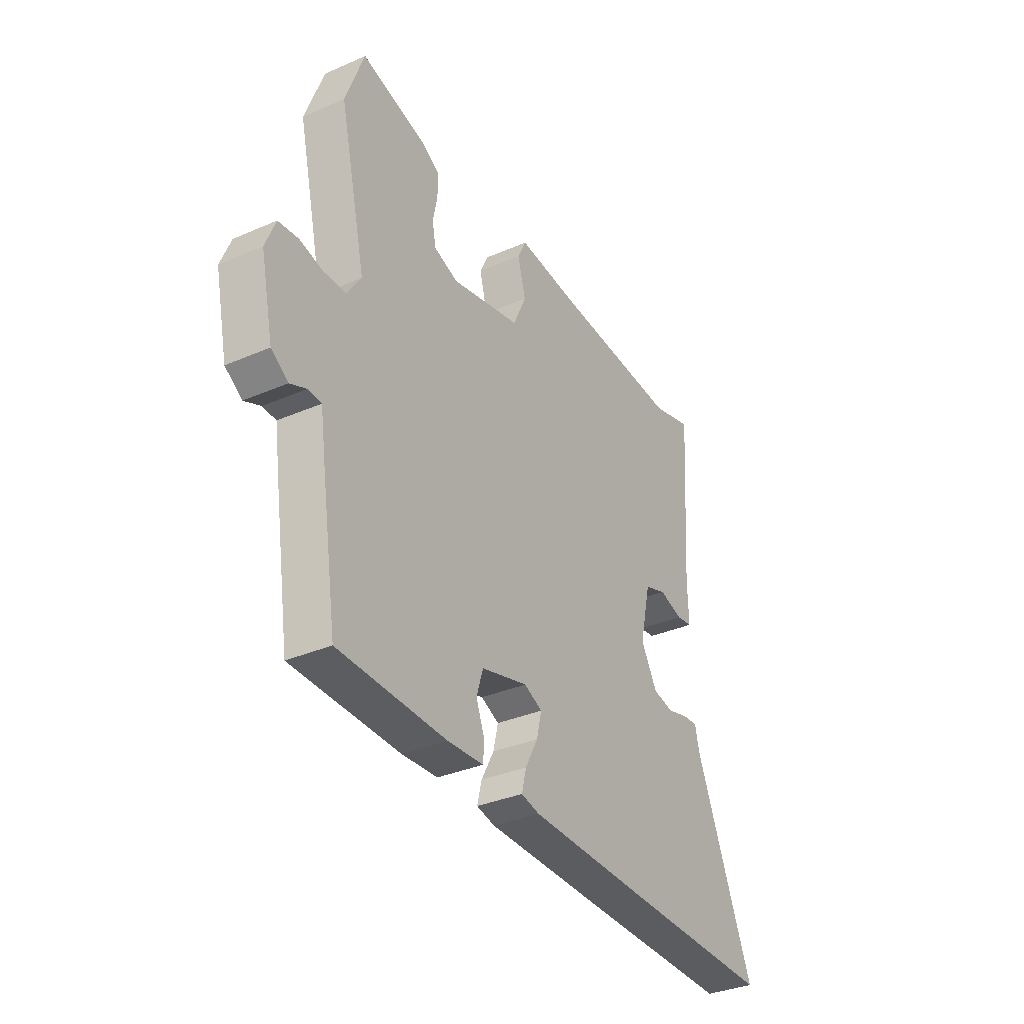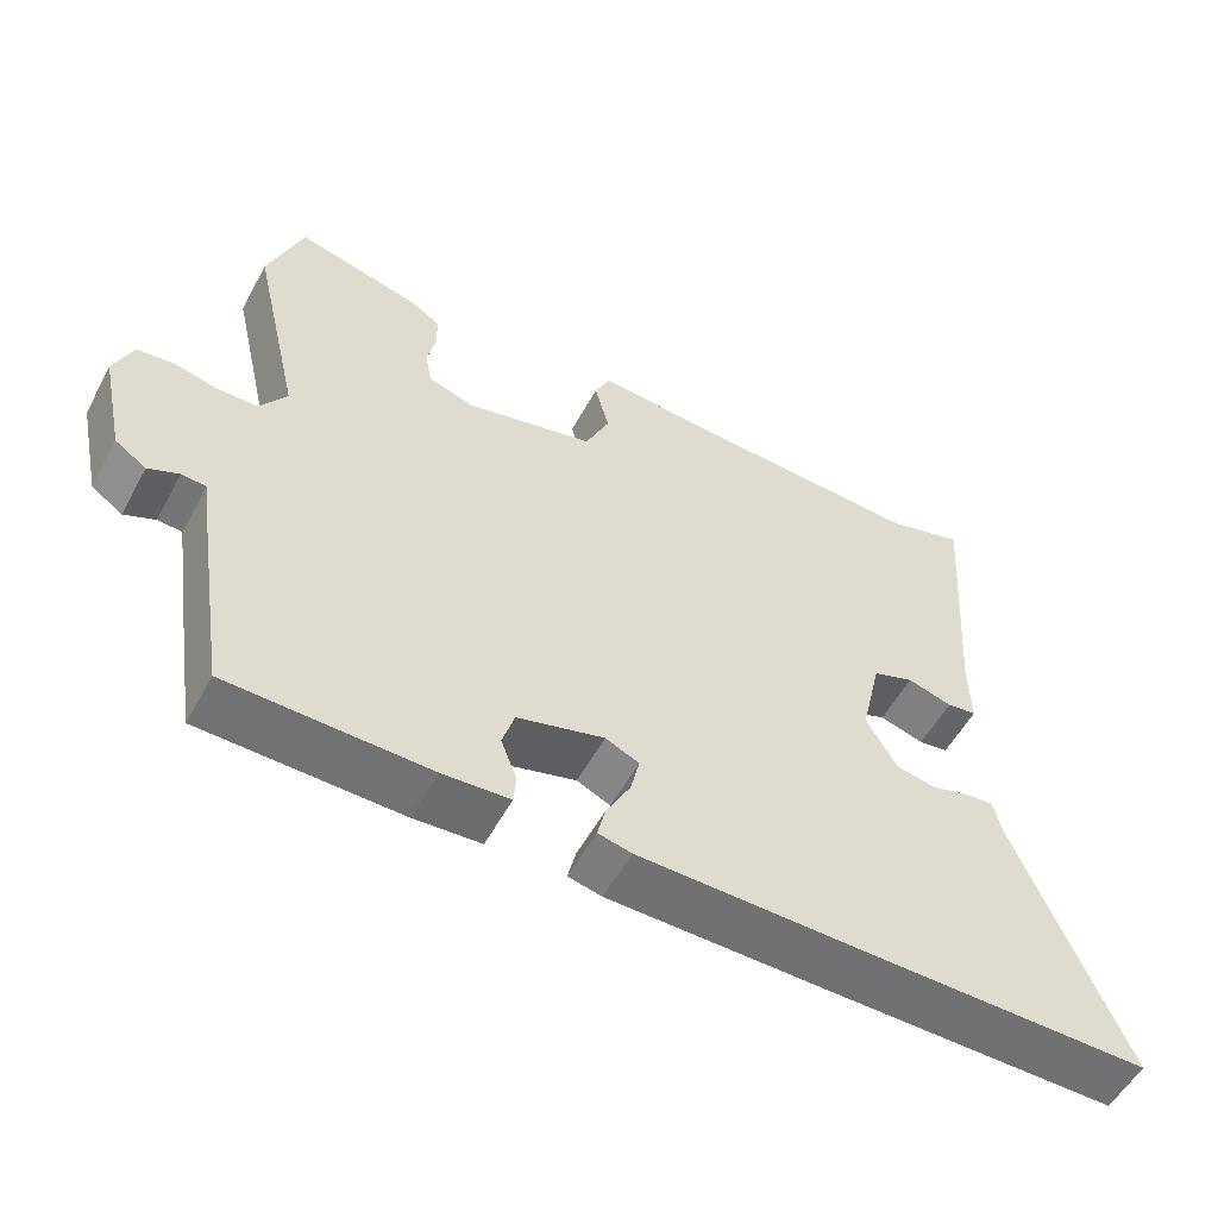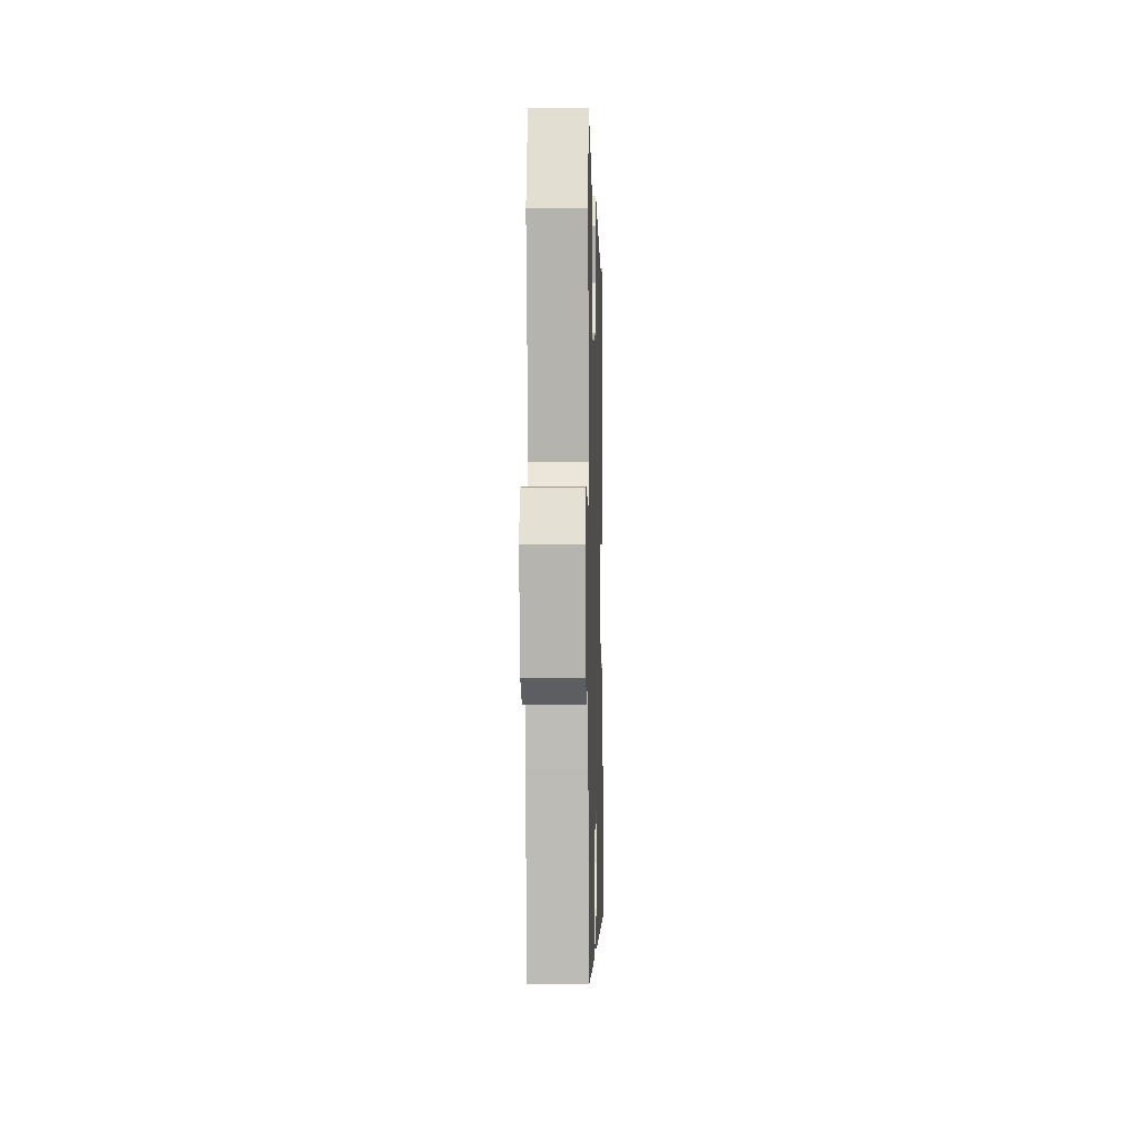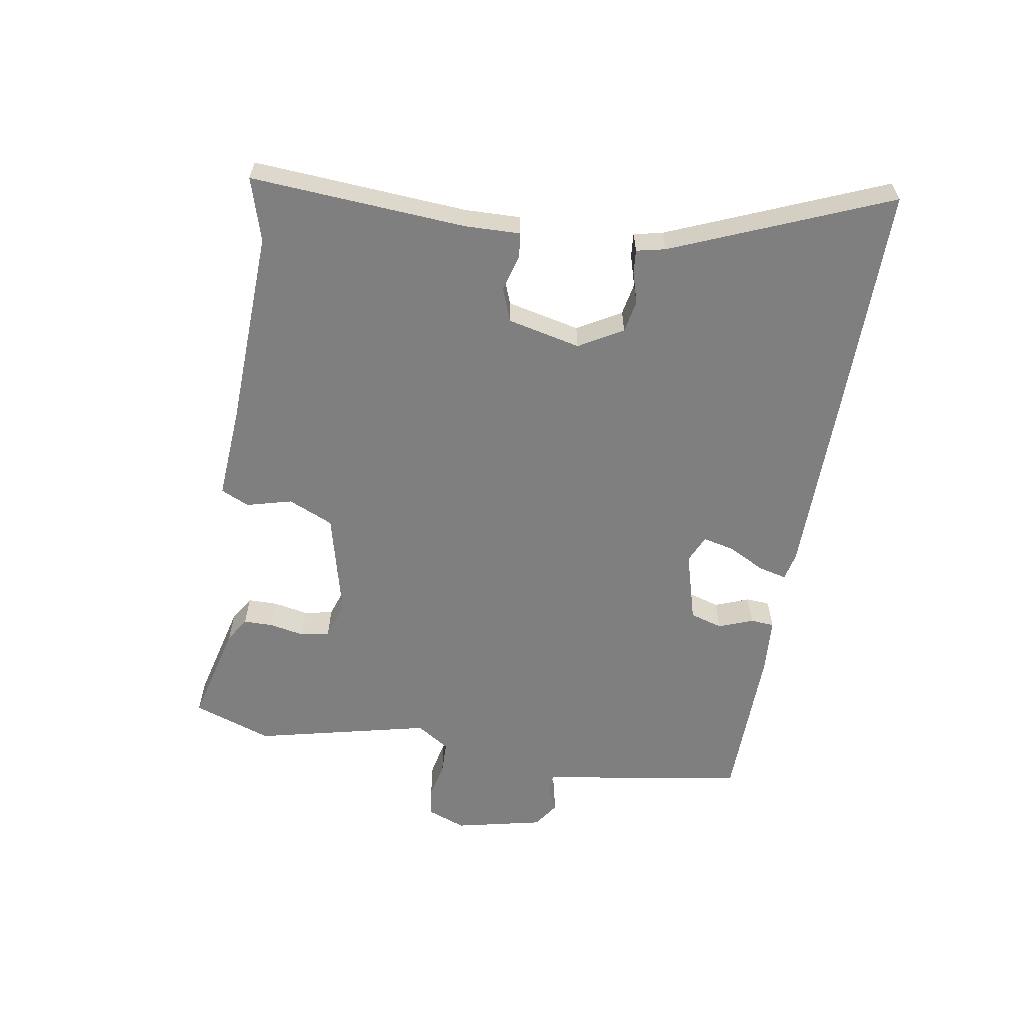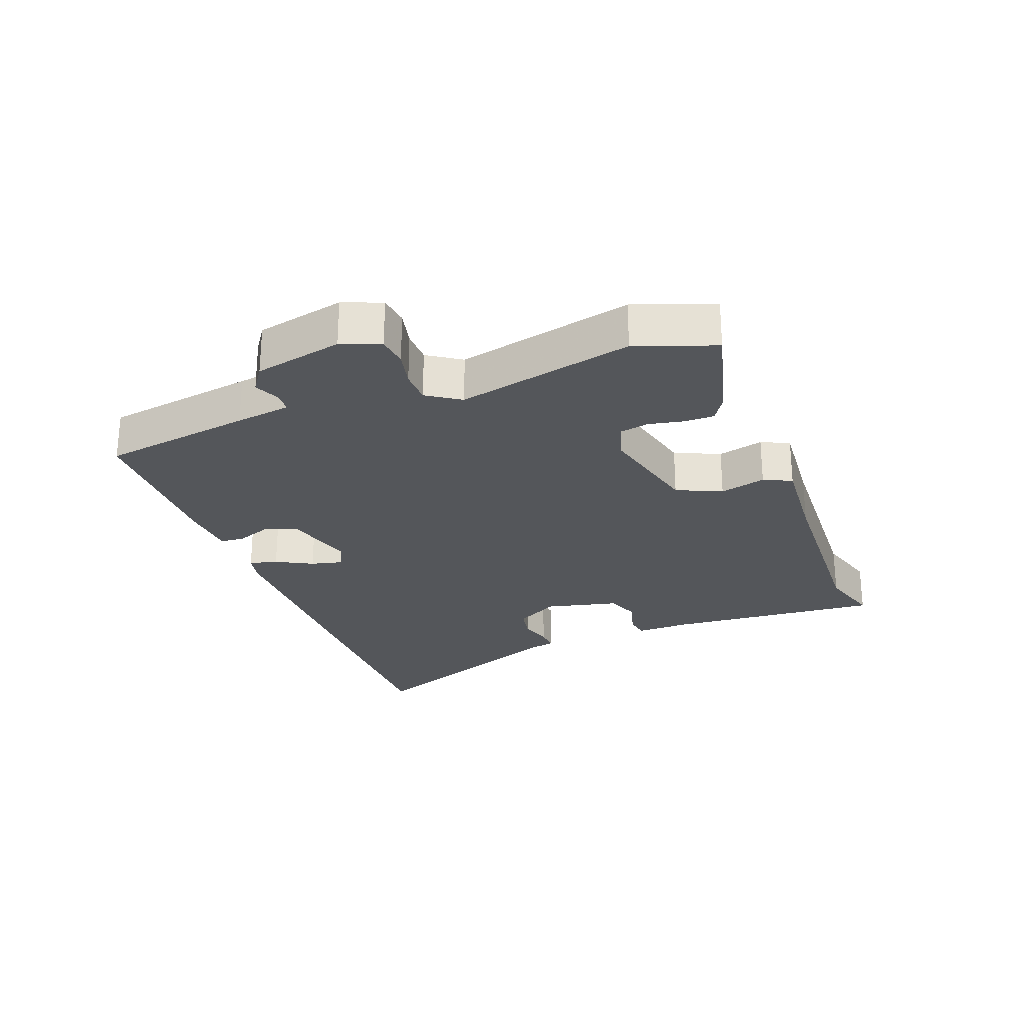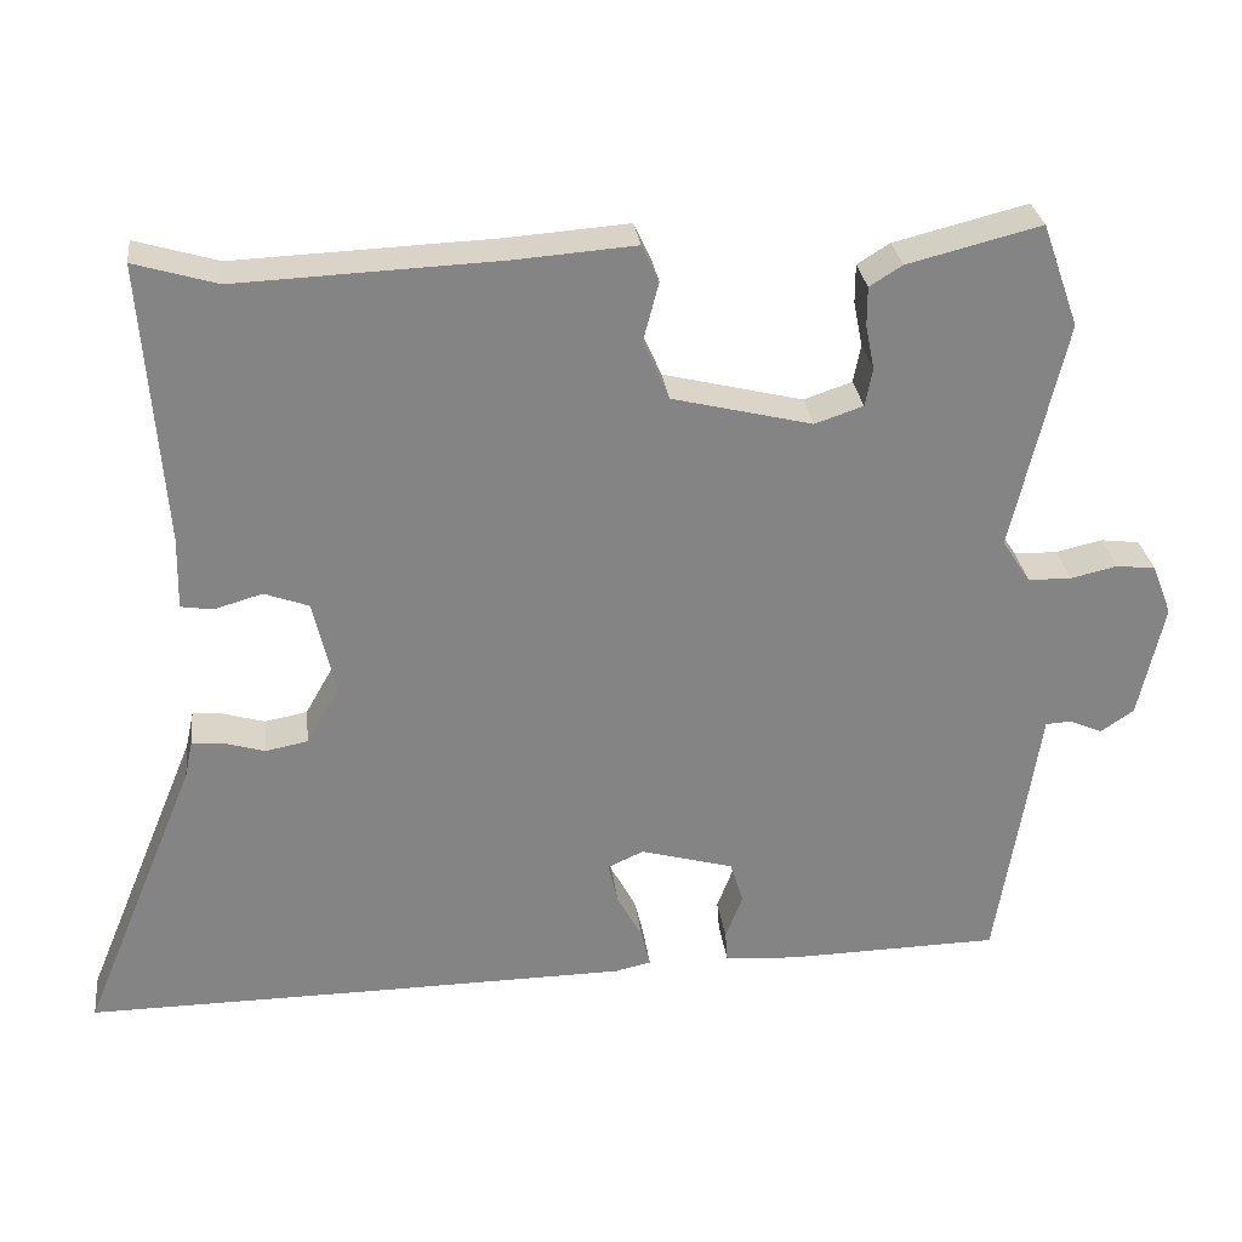
<metadata>
{"format":"obj","ext":"obj","renderer":"f3d","projection":"perspective","resolution":1024,"background":"white","views":[{"elev":-34.6,"azim":-59.8,"up":"+Z"},{"elev":-55.1,"azim":-28.3,"up":"+Z"},{"elev":-3.4,"azim":-88.4,"up":"+Z"},{"elev":-59.7,"azim":80.7,"up":"+Y"},{"elev":-25.5,"azim":-69.5,"up":"+Y"},{"elev":29.0,"azim":173.0,"up":"+Z"}]}
</metadata>
<code>
v -0.542 0.07 0.382
v -0.497 0.07 0.508
v -0.334 0.07 0.467
v -0.294 0.07 0.442
v -0.294 0.07 0.394
v -0.305 0.07 0.339
v -0.296 0.07 0.293
v -0.237 0.07 0.273
v -0.066 0.07 0.315
v -0.034 0.07 0.387
v -0.053 0.07 0.46
v -0.032 0.07 0.505
v 0.117 0.07 0.494
v 0.436 0.07 0.481
v 0.537 0.07 0.511
v 0.512 0.07 0.167
v 0.514 0.07 0.079
v 0.475 0.07 0.073
v 0.416 0.07 0.09
v 0.362 0.07 0.07
v 0.335 0.07 -0.047
v 0.375 0.07 -0.117
v 0.427 0.07 -0.127
v 0.478 0.07 -0.112
v 0.515 0.07 -0.109
v 0.525 0.07 -0.155
v 0.667 0.07 -0.501
v 0.308 0.07 -0.499
v -0.003 0.07 -0.496
v -0.047 0.07 -0.486
v -0.036 0.07 -0.441
v -0.005 0.07 -0.383
v 0.007 0.07 -0.332
v -0.037 0.07 -0.312
v -0.151 0.07 -0.344
v -0.167 0.07 -0.396
v -0.146 0.07 -0.451
v -0.149 0.07 -0.489
v -0.237 0.07 -0.495
v -0.499 0.07 -0.49
v -0.537 0.07 -0.249
v -0.55 0.07 -0.161
v -0.582 0.07 -0.159
v -0.622 0.07 -0.177
v -0.663 0.07 -0.149
v -0.694 0.07 -0.008
v -0.67 0.07 0.054
v -0.622 0.07 0.06
v -0.565 0.07 0.047
v -0.512 0.07 0.048
v -0.477 0.07 0.101
v -0.542 0 0.382
v -0.497 0 0.508
v -0.334 0 0.467
v -0.294 0 0.442
v -0.294 0 0.394
v -0.305 0 0.339
v -0.296 0 0.293
v -0.237 0 0.273
v -0.066 0 0.315
v -0.034 0 0.387
v -0.053 0 0.46
v -0.032 0 0.505
v 0.117 0 0.494
v 0.436 0 0.481
v 0.537 0 0.511
v 0.512 0 0.167
v 0.514 0 0.079
v 0.475 0 0.073
v 0.416 0 0.09
v 0.362 0 0.07
v 0.335 0 -0.047
v 0.375 0 -0.117
v 0.427 0 -0.127
v 0.478 0 -0.112
v 0.515 0 -0.109
v 0.525 0 -0.155
v 0.667 0 -0.501
v 0.308 0 -0.499
v -0.003 0 -0.496
v -0.047 0 -0.486
v -0.036 0 -0.441
v -0.005 0 -0.383
v 0.007 0 -0.332
v -0.037 0 -0.312
v -0.151 0 -0.344
v -0.167 0 -0.396
v -0.146 0 -0.451
v -0.149 0 -0.489
v -0.237 0 -0.495
v -0.499 0 -0.49
v -0.537 0 -0.249
v -0.55 0 -0.161
v -0.582 0 -0.159
v -0.622 0 -0.177
v -0.663 0 -0.149
v -0.694 0 -0.008
v -0.67 0 0.054
v -0.622 0 0.06
v -0.565 0 0.047
v -0.512 0 0.048
v -0.477 0 0.101
f 47 48 49
f 46 47 49
f 45 46 49
f 44 45 49
f 43 44 49
f 42 43 49 50
f 42 50 51
f 41 42 51
f 40 41 51
f 39 40 51
f 38 39 51
f 37 38 51
f 36 37 51
f 30 31 32
f 29 30 32
f 28 29 32
f 27 28 32
f 26 27 32
f 26 32 33
f 25 26 33
f 24 25 33
f 23 24 33
f 22 23 33 34
f 16 17 18 19
f 16 19 20
f 15 16 20
f 14 15 20
f 13 14 20 21
f 12 13 21
f 11 12 21
f 10 11 21
f 4 5 6
f 3 4 6
f 2 3 6
f 1 2 6
f 51 1 6
f 51 6 7
f 51 7 8
f 36 51 8
f 35 36 8
f 22 34 35
f 21 22 35
f 10 21 35
f 9 10 35
f 8 9 35
f 100 99 98
f 100 98 97
f 100 97 96
f 100 96 95
f 100 95 94
f 101 100 94 93
f 102 101 93
f 102 93 92
f 102 92 91
f 102 91 90
f 102 90 89
f 102 89 88
f 102 88 87
f 83 82 81
f 83 81 80
f 83 80 79
f 83 79 78
f 83 78 77
f 84 83 77
f 84 77 76
f 84 76 75
f 84 75 74
f 85 84 74 73
f 70 69 68 67
f 71 70 67
f 71 67 66
f 71 66 65
f 72 71 65 64
f 72 64 63
f 72 63 62
f 72 62 61
f 57 56 55
f 57 55 54
f 57 54 53
f 57 53 52
f 57 52 102
f 58 57 102
f 59 58 102
f 59 102 87
f 59 87 86
f 86 85 73
f 86 73 72
f 86 72 61
f 86 61 60
f 86 60 59
f 1 52 53 2
f 2 53 54 3
f 3 54 55 4
f 4 55 56 5
f 5 56 57 6
f 6 57 58 7
f 7 58 59 8
f 8 59 60 9
f 9 60 61 10
f 10 61 62 11
f 11 62 63 12
f 12 63 64 13
f 13 64 65 14
f 14 65 66 15
f 15 66 67 16
f 16 67 68 17
f 17 68 69 18
f 18 69 70 19
f 19 70 71 20
f 20 71 72 21
f 21 72 73 22
f 22 73 74 23
f 23 74 75 24
f 24 75 76 25
f 25 76 77 26
f 26 77 78 27
f 27 78 79 28
f 28 79 80 29
f 29 80 81 30
f 30 81 82 31
f 31 82 83 32
f 32 83 84 33
f 33 84 85 34
f 34 85 86 35
f 35 86 87 36
f 36 87 88 37
f 37 88 89 38
f 38 89 90 39
f 39 90 91 40
f 40 91 92 41
f 41 92 93 42
f 42 93 94 43
f 43 94 95 44
f 44 95 96 45
f 45 96 97 46
f 46 97 98 47
f 47 98 99 48
f 48 99 100 49
f 49 100 101 50
f 50 101 102 51
f 51 102 52 1

</code>
